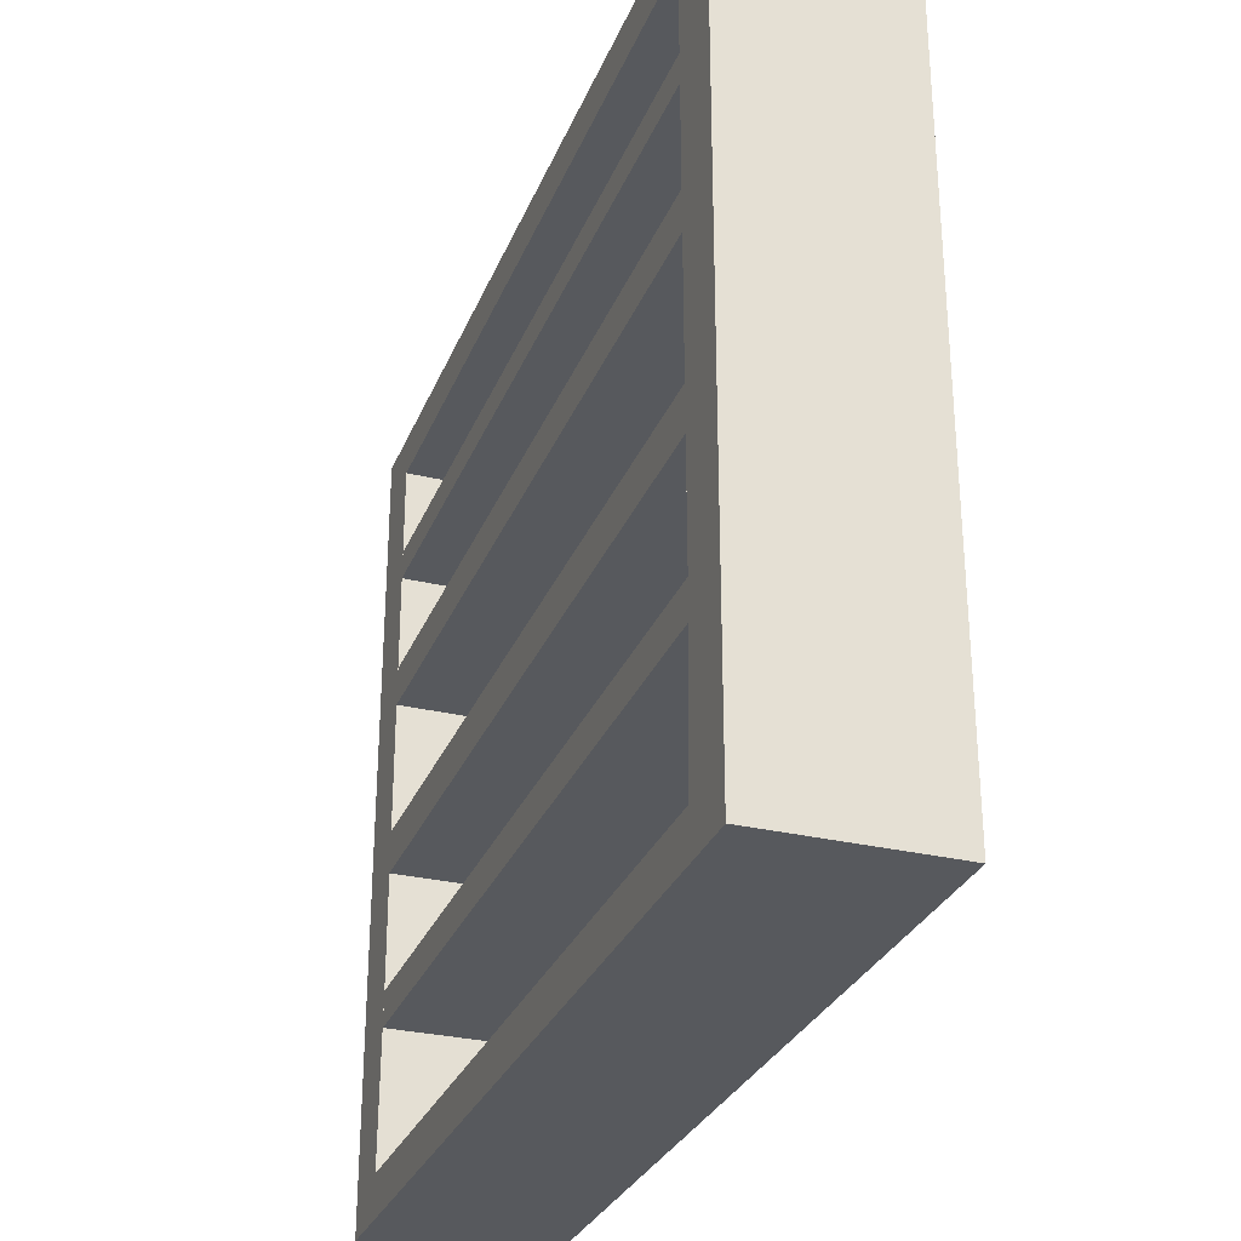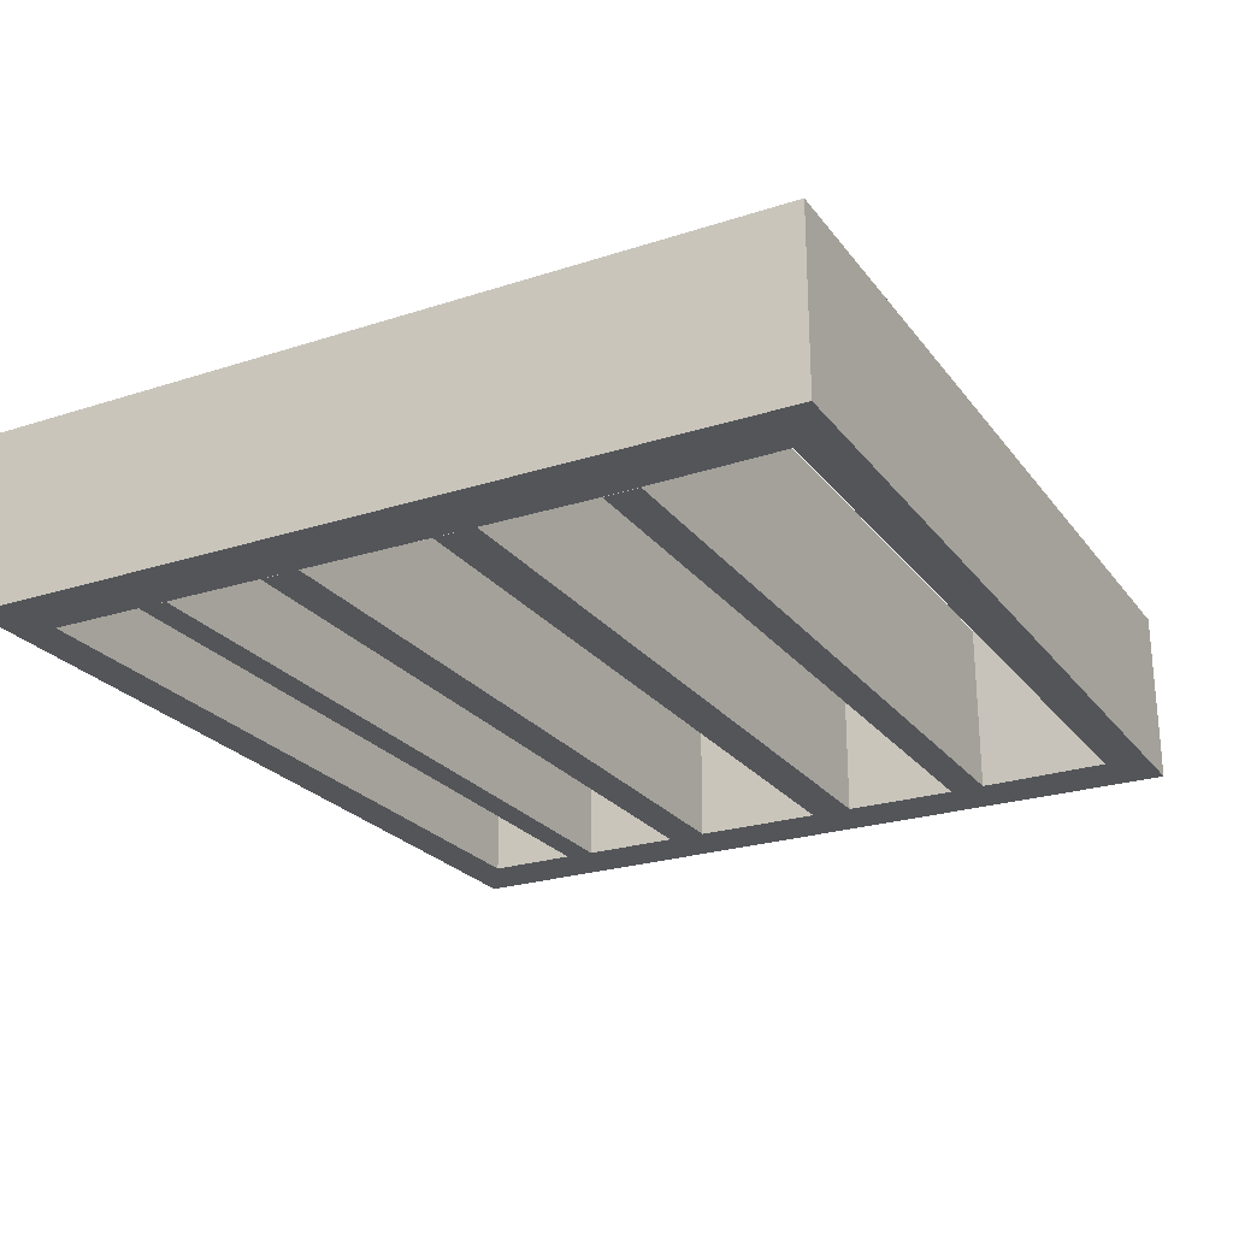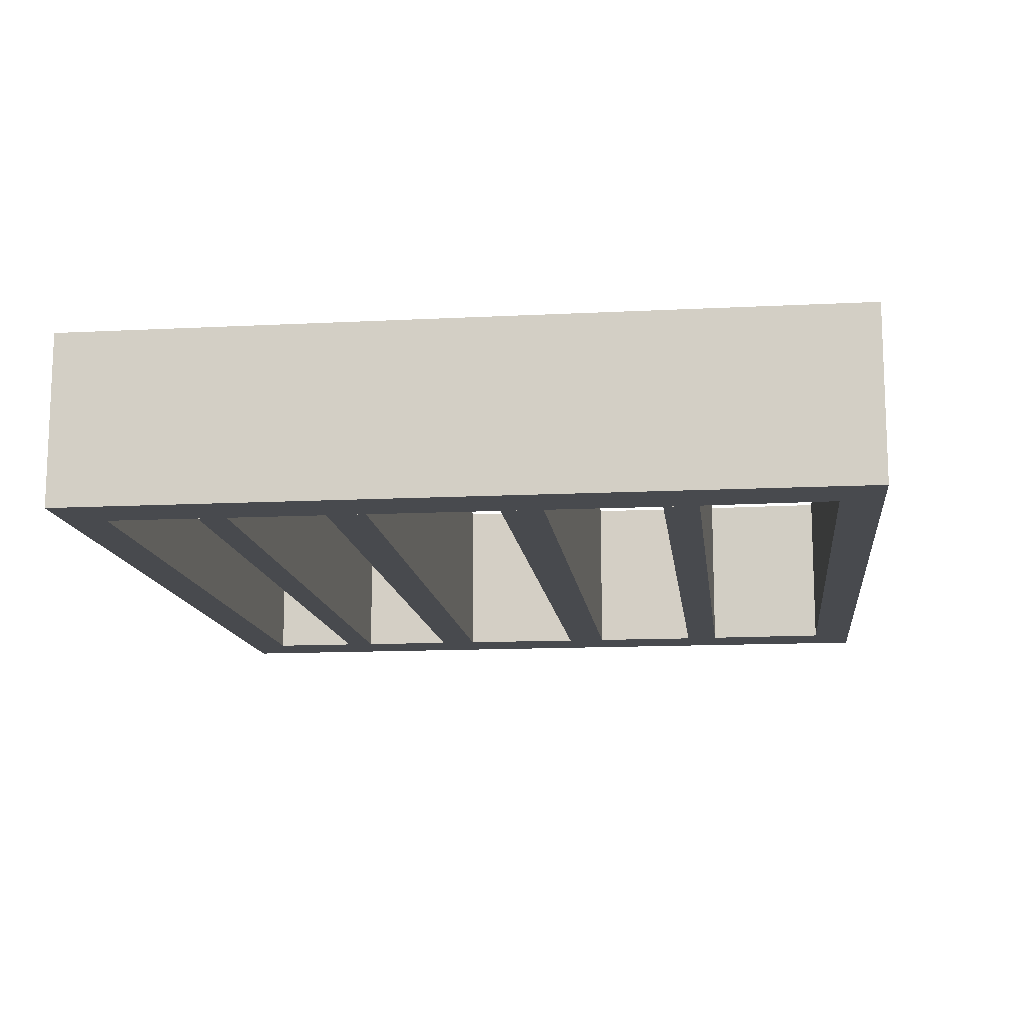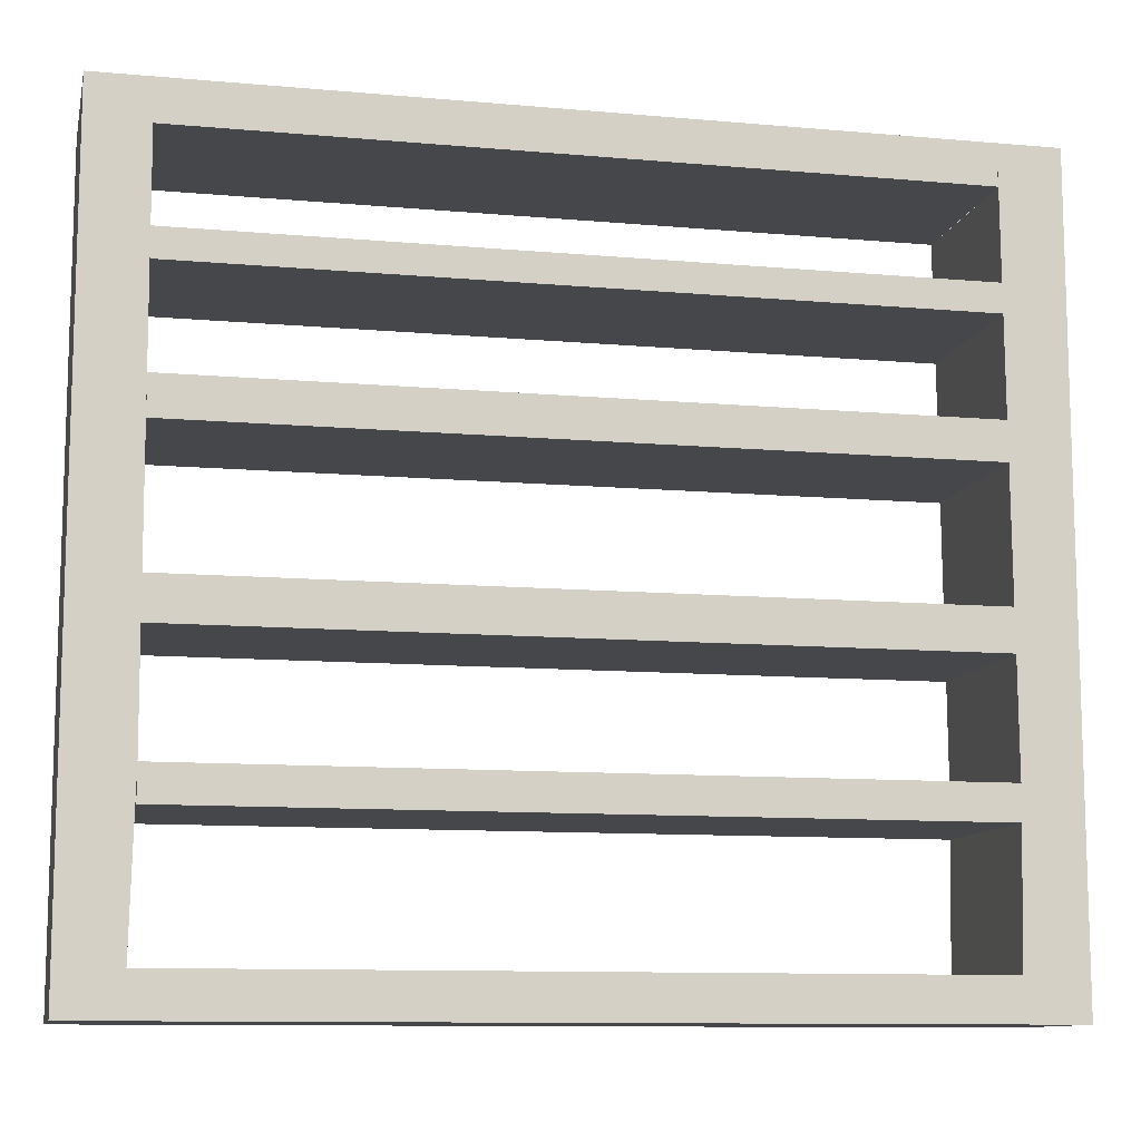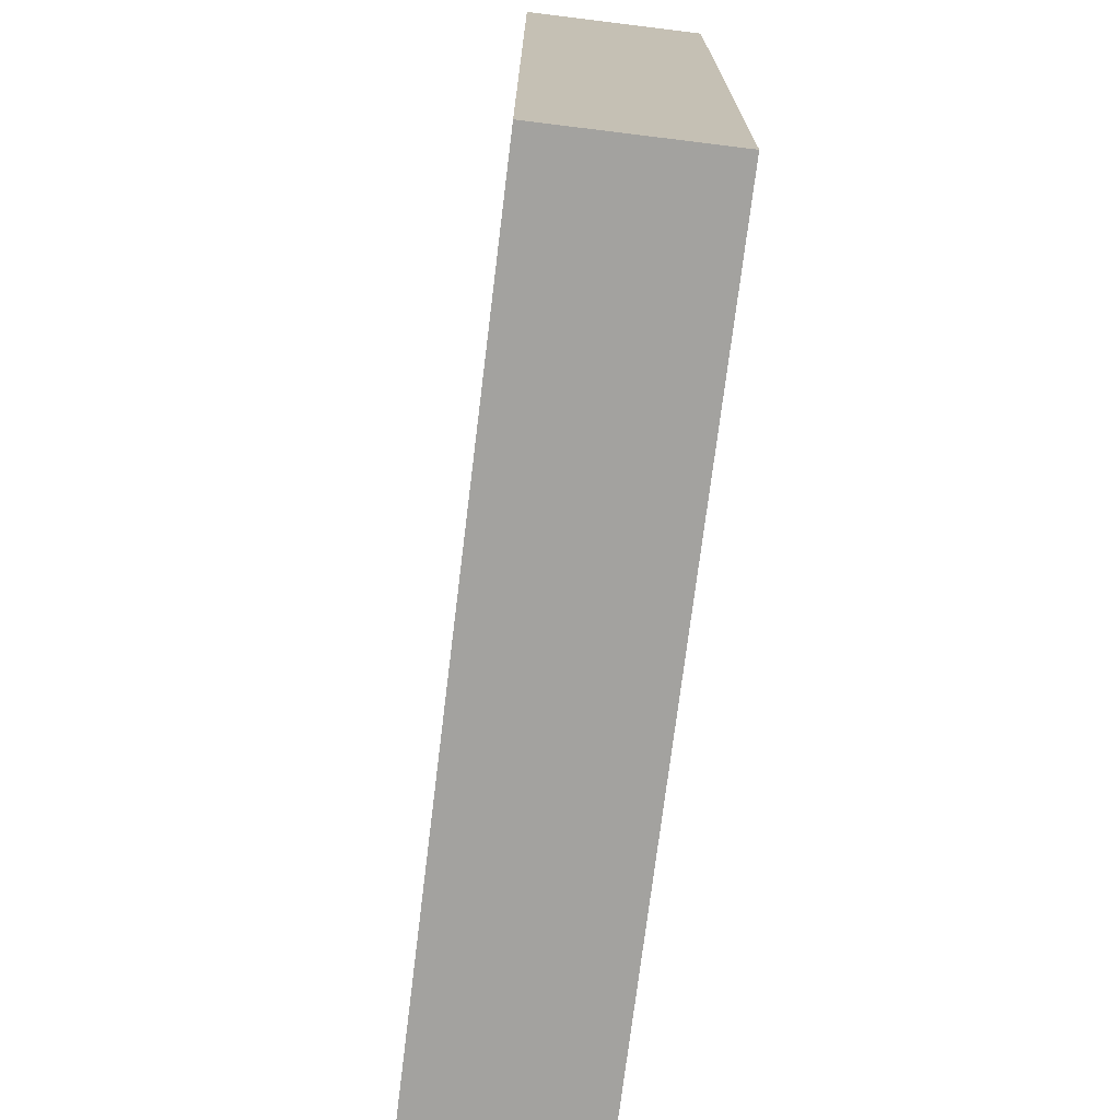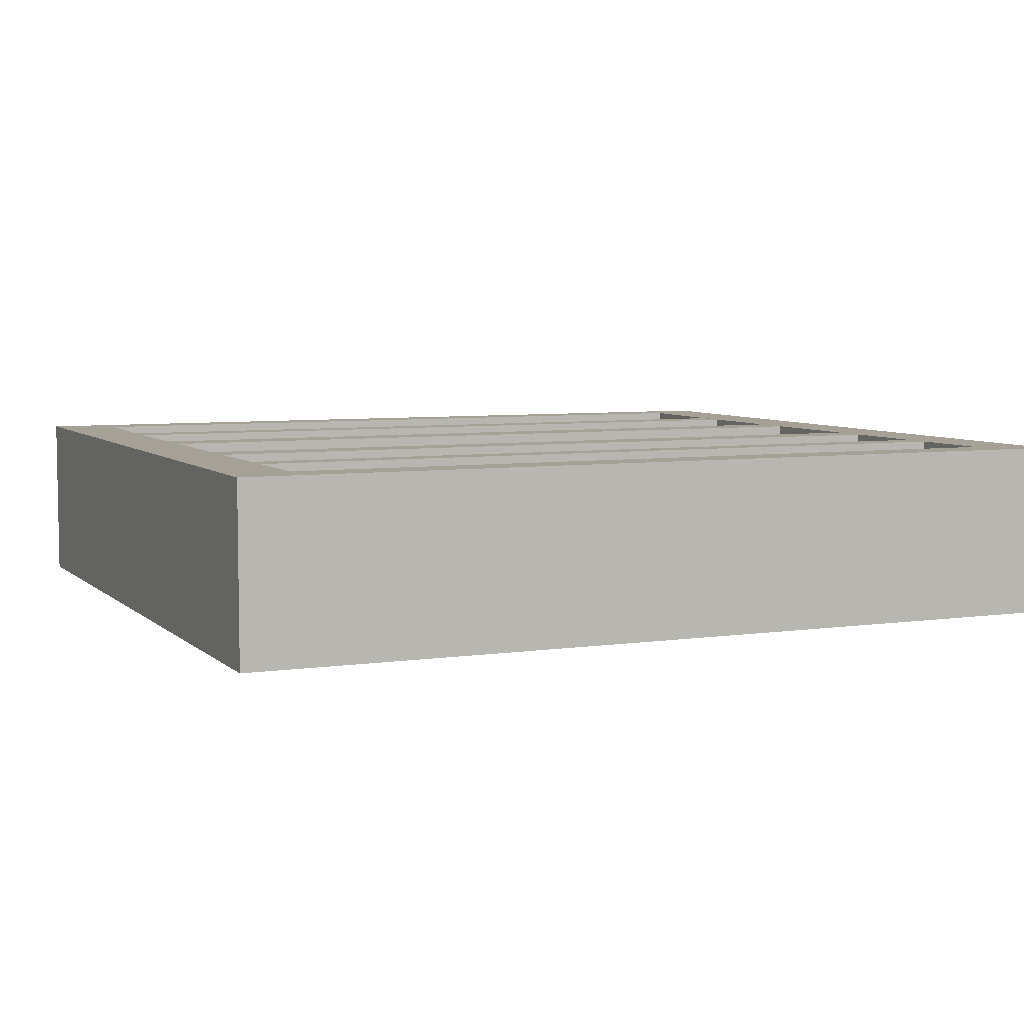
<metadata>
{"format":"obj","ext":"obj","renderer":"f3d","projection":"perspective","resolution":1024,"background":"white","views":[{"elev":-29.7,"azim":-109.4,"up":"+Z"},{"elev":-24.2,"azim":118.1,"up":"+Y"},{"elev":-13.1,"azim":96.7,"up":"+Y"},{"elev":-10.8,"azim":167.6,"up":"+Z"},{"elev":-72.6,"azim":83.0,"up":"+Z"},{"elev":6.0,"azim":-24.0,"up":"+Y"}]}
</metadata>
<code>
v -0.2581 -0.04826 0.1038
v -0.2581 -0.04826 0.1038
v -0.2581 -0.04826 0.1038
v -0.2581 -0.04826 0.1038
v -0.2587 -0.04826 0.01849
v -0.2587 -0.04826 0.01849
v -0.2587 -0.04826 0.01849
v -0.2587 -0.04826 0.01849
v -0.2585 -0.04826 0.04264
v -0.2585 -0.04826 0.04264
v -0.2581 0.06023 0.1038
v -0.2581 0.06023 0.1038
v -0.2581 0.06023 0.1038
v -0.2581 0.06023 0.1038
v 0.2135 -0.04826 0.01849
v 0.2135 -0.04826 0.01849
v 0.2135 -0.04826 0.01849
v 0.2135 -0.04826 0.01849
v 0.2135 -0.04826 0.01849
v -0.2587 -0.04826 0.04264
v -0.2587 -0.04826 0.04264
v -0.2587 -0.04826 0.04264
v -0.2961 -0.04826 0.204
v -0.2961 -0.04826 0.204
v -0.2961 -0.04826 0.204
v 0.214 -0.04826 0.1038
v 0.214 -0.04826 0.1038
v 0.214 -0.04826 0.1038
v 0.214 -0.04826 0.1038
v 0.214 -0.04826 0.1038
v 0.214 -0.04826 0.1038
v -0.2581 0.06023 0.1218
v -0.2581 0.06023 0.1218
v -0.2581 0.06023 0.1218
v -0.2585 0.06023 0.04264
v -0.2585 0.06023 0.04264
v -0.2585 0.06023 0.04264
v 0.2135 -0.04826 0.04264
v 0.2135 -0.04826 0.04264
v 0.2135 -0.04826 0.04264
v 0.2135 -0.04826 0.04264
v -0.2587 0.06023 0.01849
v -0.2587 0.06023 0.01849
v -0.2587 0.06023 0.01849
v -0.2587 0.06023 0.01849
v -0.2587 0.06023 0.01849
v -0.2587 0.06023 0.04264
v -0.2587 0.06023 0.04264
v -0.2587 0.06023 0.04264
v -0.2581 -0.04826 0.1218
v -0.2581 -0.04826 0.1218
v -0.2581 -0.04826 0.1218
v 0.214 0.06023 0.1038
v 0.214 0.06023 0.1038
v 0.214 0.06023 0.1038
v 0.214 0.06023 0.1038
v 0.214 0.06023 0.1038
v 0.214 0.06023 0.1038
v 0.214 -0.04826 0.1218
v 0.214 -0.04826 0.1218
v 0.214 -0.04826 0.1218
v 0.214 -0.04826 0.1218
v -0.258 0.06023 0.1218
v -0.258 0.06023 0.1218
v -0.258 0.06023 0.1218
v -0.2961 0.06023 0.204
v -0.2961 0.06023 0.204
v -0.2961 0.06023 0.204
v 0.2135 -0.03685 0.04264
v 0.2135 -0.03685 0.04264
v 0.2135 0.06023 0.01849
v 0.2135 0.06023 0.01849
v 0.2135 0.06023 0.01849
v 0.2135 0.06023 0.01849
v 0.2135 0.06023 0.01849
v -0.2591 -0.04826 -0.05294
v -0.2591 -0.04826 -0.05294
v -0.258 -0.04826 0.1218
v -0.258 -0.04826 0.1218
v -0.258 -0.04826 0.1218
v -0.258 -0.04826 0.1218
v 0.214 -0.03685 0.1038
v 0.214 -0.03685 0.1038
v 0.214 -0.03685 0.1038
v 0.214 0.06023 0.1218
v 0.214 0.06023 0.1218
v 0.214 0.06023 0.1218
v 0.214 0.06023 0.1218
v 0.214 -0.03685 0.1218
v 0.214 -0.03685 0.1218
v -0.2575 0.06023 0.204
v -0.2575 0.06023 0.204
v 0.2135 0.06023 0.04264
v 0.2135 0.06023 0.04264
v 0.2135 0.06023 0.04264
v 0.2135 0.06023 0.04264
v 0.2135 -0.03685 0.01849
v 0.2135 -0.03685 0.01849
v 0.2135 -0.03685 0.01849
v -0.2592 0.06023 -0.0626
v -0.2592 0.06023 -0.0626
v -0.2592 0.06023 -0.0626
v -0.2592 0.06023 -0.0626
v -0.2593 -0.04826 -0.05294
v -0.2575 -0.04826 0.204
v -0.2575 -0.04826 0.204
v -0.2575 -0.04826 0.204
v -0.2575 -0.04826 0.204
v 0.2146 -0.03685 0.189
v -0.2575 -0.04826 0.1218
v -0.2575 -0.04826 0.1218
v -0.2575 -0.04826 0.1218
v -0.2575 -0.04826 0.1218
v 0.2128 -0.03685 -0.08851
v 0.2128 -0.03685 -0.08851
v 0.2128 -0.03685 -0.08851
v 0.2128 0.06023 -0.08851
v 0.2128 0.06023 -0.08851
v 0.2128 0.06023 -0.08851
v 0.2128 0.06023 -0.08851
v 0.2128 0.06023 -0.08851
v -0.2592 -0.04826 -0.0626
v -0.2592 -0.04826 -0.0626
v -0.2592 -0.04826 -0.0626
v -0.2591 0.06023 -0.05294
v -0.2591 0.06023 -0.05294
v -0.2593 0.06023 -0.05294
v -0.2593 -0.04826 -0.08851
v -0.2593 -0.04826 -0.08851
v -0.2593 -0.04826 -0.08851
v 0.2146 -0.04826 0.189
v 0.2146 -0.04826 0.189
v 0.2146 -0.04826 0.189
v 0.2515 -0.04826 0.204
v 0.2515 -0.04826 0.204
v 0.2515 -0.04826 0.204
v 0.2515 0.06023 0.204
v 0.2515 0.06023 0.204
v 0.2515 0.06023 0.204
v 0.2146 0.06023 0.189
v 0.2146 0.06023 0.189
v 0.2146 0.06023 0.189
v -0.258 0.06023 0.1781
v -0.2961 0.06023 -0.2879
v -0.2961 0.06023 -0.2879
v -0.2961 0.06023 -0.2879
v 0.2128 -0.04826 -0.08851
v 0.2128 -0.04826 -0.08851
v 0.2128 -0.04826 -0.08851
v 0.2128 -0.04826 -0.08851
v 0.2128 -0.04826 -0.08851
v 0.2129 0.06023 -0.0626
v -0.2593 0.06023 -0.08851
v -0.2593 0.06023 -0.08851
v -0.2593 0.06023 -0.08851
v 0.2128 0.06023 -0.0626
v 0.2128 0.06023 -0.0626
v 0.2128 0.06023 -0.0626
v 0.2128 0.06023 -0.0626
v -0.2598 -0.04826 -0.1592
v -0.2598 -0.04826 -0.1592
v -0.2598 -0.04826 -0.1592
v 0.2146 0.06023 0.204
v 0.2146 0.06023 0.204
v -0.2575 -0.04826 0.1781
v -0.2575 -0.04826 0.1781
v -0.2575 -0.04826 0.1781
v -0.2575 -0.04826 0.1781
v 0.2145 -0.04826 0.1781
v 0.2145 -0.04826 0.1781
v 0.2145 -0.04826 0.1781
v 0.2146 -0.03685 0.1781
v 0.2146 -0.03685 0.1781
v 0.2146 -0.04826 0.1781
v 0.2146 -0.04826 0.1781
v 0.2146 -0.04826 0.1781
v 0.2146 -0.04826 0.1781
v 0.2146 0.06023 0.1781
v 0.2146 0.06023 0.1781
v 0.2146 0.06023 0.1781
v 0.2146 0.06023 0.1781
v 0.2145 0.06023 0.1781
v 0.2145 0.06023 0.1781
v 0.2145 0.06023 0.1781
v -0.2961 -0.04826 -0.2879
v -0.2961 -0.04826 -0.2879
v -0.2961 -0.04826 -0.2879
v -0.2575 0.06023 -0.2619
v -0.2575 0.06023 -0.2619
v -0.2575 0.06023 -0.2619
v -0.2575 0.06023 -0.2619
v 0.2128 -0.04826 -0.0626
v 0.2128 -0.04826 -0.0626
v 0.2128 -0.04826 -0.0626
v 0.2128 -0.04826 -0.0626
v 0.2123 -0.03685 -0.1592
v 0.2123 -0.03685 -0.1592
v 0.2123 0.06023 -0.1592
v 0.2123 0.06023 -0.1592
v 0.2123 0.06023 -0.1592
v 0.2123 0.06023 -0.1592
v 0.2128 -0.03685 -0.0626
v 0.2128 -0.03685 -0.0626
v -0.2598 0.06023 -0.1592
v -0.2598 0.06023 -0.1592
v -0.2598 0.06023 -0.1592
v -0.2598 0.06023 -0.1592
v -0.2598 -0.04826 -0.1807
v -0.2598 -0.04826 -0.1807
v -0.2598 -0.04826 -0.1807
v 0.2146 -0.04826 0.204
v 0.2146 -0.04826 0.204
v 0.2123 -0.04826 -0.1592
v 0.2123 -0.04826 -0.1592
v 0.2123 -0.04826 -0.1592
v 0.2123 -0.04826 -0.1592
v -0.2575 -0.04826 -0.2619
v -0.2575 -0.04826 -0.2619
v -0.2575 -0.04826 -0.2619
v 0.2515 -0.04826 -0.2879
v 0.2515 -0.04826 -0.2879
v 0.2515 -0.04826 -0.2879
v 0.2146 0.06023 -0.2619
v 0.2146 0.06023 -0.2619
v 0.2146 0.06023 -0.2619
v 0.2146 0.06023 -0.2619
v -0.2598 0.06023 -0.1807
v -0.2598 0.06023 -0.1807
v -0.2598 0.06023 -0.1807
v -0.2593 -0.04826 -0.1807
v -0.2593 -0.04826 -0.1807
v -0.2593 -0.04826 -0.1807
v 0.2146 -0.04826 -0.2619
v 0.2146 -0.04826 -0.2619
v 0.2146 -0.04826 -0.2619
v 0.2146 -0.04826 -0.2619
v -0.2575 0.06023 0.1781
v -0.2575 0.06023 0.1781
v 0.2515 0.06023 -0.2879
v 0.2515 0.06023 -0.2879
v 0.2515 0.06023 -0.2879
v -0.2593 0.06023 -0.1807
v -0.2593 0.06023 -0.1807
v -0.2593 0.06023 -0.1807
v 0.2128 -0.04826 -0.05294
v 0.2123 -0.03685 -0.1807
v 0.2123 -0.03685 -0.1807
v 0.2146 -0.03685 -0.2619
v 0.2146 -0.03685 -0.2619
v 0.2123 0.06023 -0.1807
v 0.2123 0.06023 -0.1807
v 0.2123 0.06023 -0.1807
v 0.2123 0.06023 -0.1807
v 0.2128 -0.03685 -0.05294
v 0.2123 -0.04826 -0.1807
v 0.2123 -0.04826 -0.1807
v 0.2123 -0.04826 -0.1807
v 0.2123 -0.04826 -0.1807
f 1 10 5
f 6 14 3
f 10 5 16
f 10 5 21
f 10 1 25
f 31 4 11
f 33 13 2
f 6 35 14
f 16 41 10
f 15 8 43
f 7 22 48
f 5 21 25
f 20 9 36
f 21 10 25
f 1 50 25
f 11 55 31
f 1 28 60
f 2 51 33
f 32 64 12
f 66 32 12
f 12 37 49
f 42 35 6
f 9 38 36
f 70 40 18
f 43 72 15
f 42 6 76
f 48 46 7
f 36 47 20
f 77 5 25
f 50 78 25
f 78 50 1
f 56 84 27
f 88 53 12
f 60 78 1
f 89 62 26
f 65 34 52
f 12 64 88
f 91 64 32
f 66 12 49
f 66 91 32
f 49 37 45
f 45 37 95
f 38 96 36
f 18 99 70
f 39 69 93
f 73 98 19
f 95 74 45
f 100 42 76
f 66 49 45
f 104 77 25
f 78 105 25
f 52 81 65
f 109 83 30
f 17 30 83
f 26 82 89
f 83 57 71
f 57 83 109
f 82 58 85
f 61 111 79
f 61 90 86
f 87 65 110
f 92 68 23
f 94 70 99
f 83 97 17
f 17 97 115
f 71 97 83
f 97 71 117
f 99 75 94
f 76 122 100
f 103 125 44
f 66 45 127
f 130 104 25
f 123 77 104
f 23 107 92
f 113 108 80
f 81 110 65
f 131 109 30
f 135 28 16
f 85 89 82
f 74 53 139
f 109 140 57
f 110 59 87
f 112 63 143
f 24 67 146
f 115 149 17
f 117 115 97
f 74 152 118
f 153 122 100
f 157 102 124
f 45 126 127
f 127 126 101
f 66 127 154
f 162 130 25
f 104 130 123
f 107 163 92
f 106 111 166
f 29 171 133
f 131 172 109
f 135 16 148
f 135 176 28
f 152 74 139
f 53 179 139
f 141 183 54
f 109 178 140
f 143 165 112
f 146 185 24
f 145 66 190
f 119 116 151
f 193 147 114
f 149 115 196
f 115 117 198
f 202 114 121
f 118 152 139
f 156 118 152
f 122 153 129
f 101 154 127
f 154 101 156
f 124 192 157
f 66 154 206
f 208 162 25
f 153 129 160
f 123 130 148
f 164 142 91
f 107 212 163
f 105 167 132
f 132 176 169
f 169 132 167
f 176 169 28
f 172 131 174
f 178 109 172
f 135 148 213
f 135 132 176
f 179 142 139
f 182 179 53
f 142 182 179
f 142 182 91
f 219 25 186
f 222 187 144
f 190 224 145
f 66 227 190
f 120 150 128
f 114 202 193
f 148 194 123
f 196 214 149
f 198 196 115
f 200 118 139
f 121 158 202
f 156 118 154
f 128 155 120
f 195 203 159
f 66 206 227
f 160 204 153
f 219 208 25
f 162 232 208
f 204 210 160
f 142 164 139
f 212 137 163
f 211 105 132
f 175 170 184
f 170 168 184
f 173 177 180
f 135 213 235
f 135 211 132
f 181 175 184
f 237 91 182
f 186 221 219
f 144 239 222
f 241 145 224
f 223 188 217
f 227 242 190
f 245 193 202
f 214 246 196
f 197 199 215
f 214 196 249
f 196 198 226
f 196 251 198
f 224 200 139
f 206 227 242
f 210 204 229
f 204 160 231
f 207 161 201
f 232 208 219
f 162 232 213
f 230 209 243
f 212 136 137
f 238 184 168
f 221 135 235
f 249 236 214
f 235 219 221
f 220 240 138
f 224 139 241
f 217 233 223
f 218 191 204
f 189 244 205
f 228 243 209
f 202 254 245
f 246 214 255
f 251 196 246
f 216 201 161
f 226 249 196
f 200 250 206
f 242 206 250
f 231 218 204
f 256 213 232
f 252 230 243
f 138 134 220
f 234 248 225
f 247 258 253
f 257 230 252

</code>
